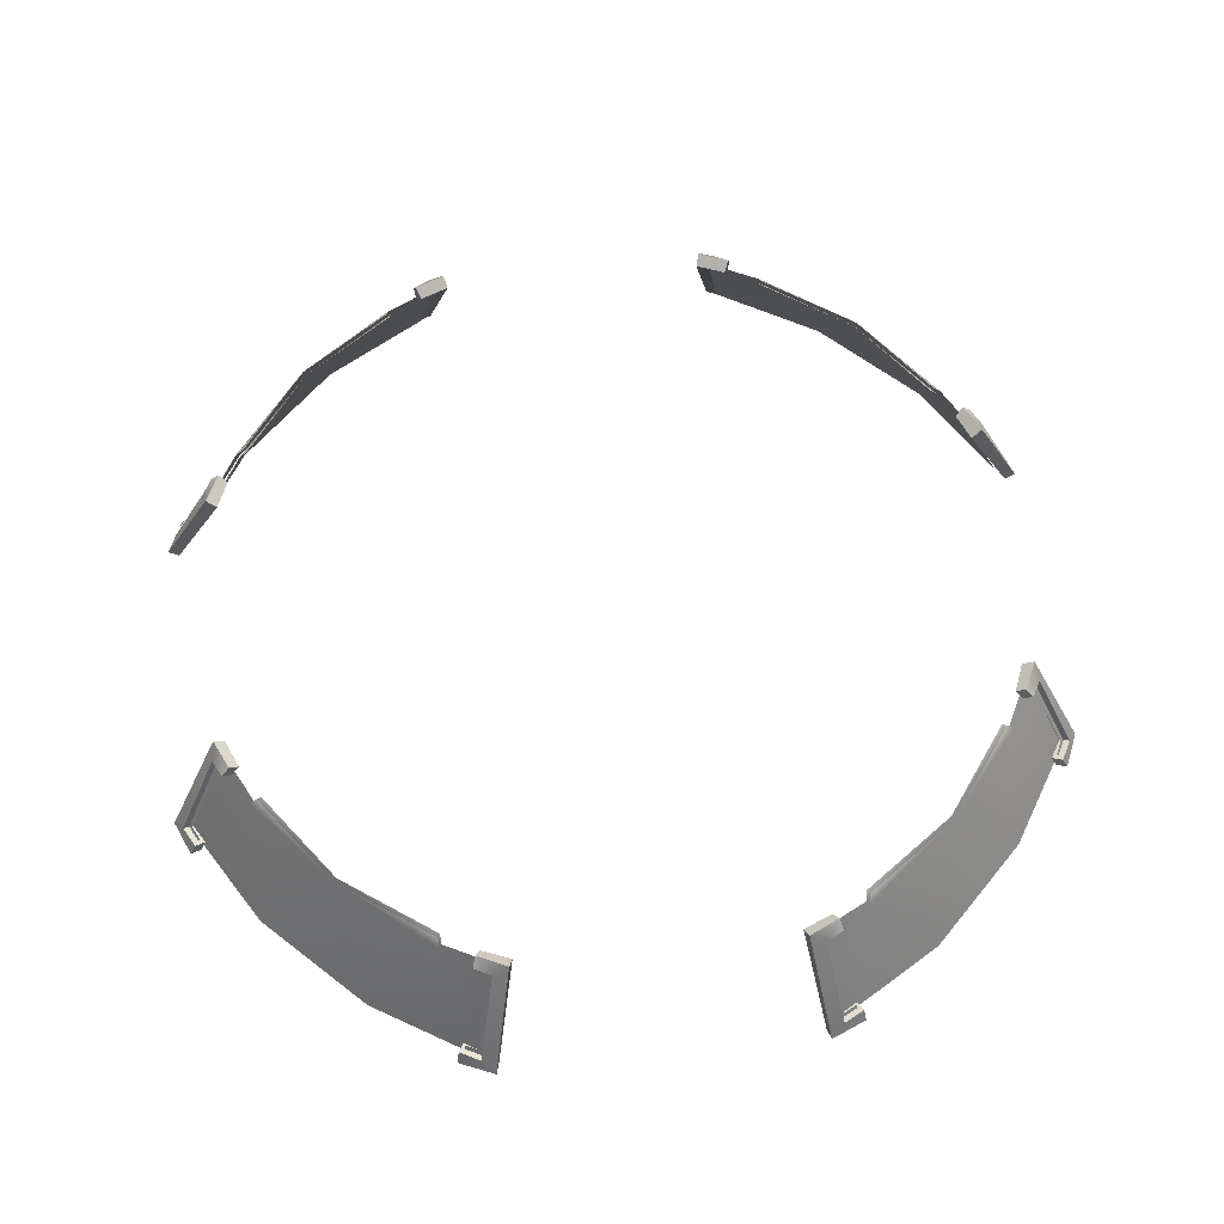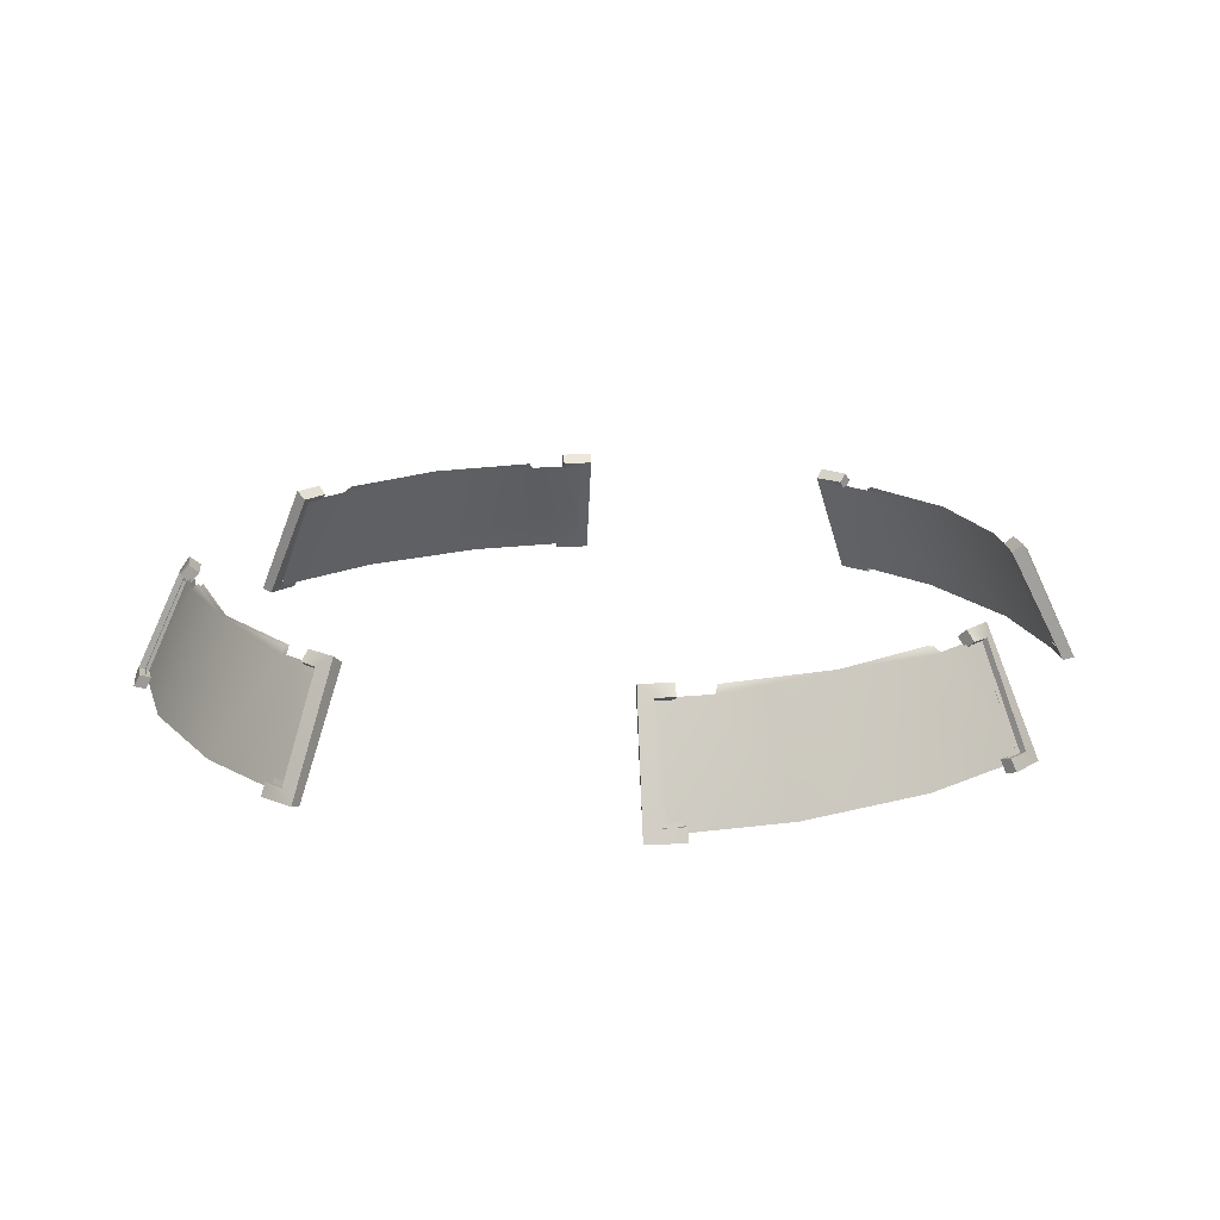
<metadata>
{"format":"obj","ext":"obj","renderer":"f3d","projection":"perspective","resolution":1024,"background":"white","views":[{"elev":59.4,"azim":-141.3,"up":"+Y"},{"elev":17.0,"azim":61.0,"up":"+Y"}]}
</metadata>
<code>
g platform_screens
v -1.191 -0.1266 -0.5129
v -1.204 -0.1266 -0.4741
v -1.217 -0.1564 -0.4792
v -1.199 -0.1564 -0.5339
v -1.077 0.135 -0.4822
v -1.085 0.1251 -0.469
v -1.093 0.135 -0.4303
v -1.097 0.1251 -0.4319
v -1.087 0.1244 0.4667
v -1.097 0.1244 0.4321
v -1.093 0.135 0.4303
v -1.077 0.135 0.4822
v -1.192 -0.1244 0.51
v -1.199 -0.1564 0.5339
v -1.217 -0.1564 0.4792
v -1.203 -0.1244 0.4738
v -1.149 0.1556 0
v -1.113 0.135 -0.3289
v -1.098 0.1541 -0.313
v -1.271 -0.1572 -0.1917
v -1.187 -0.1572 -0.5286
v -1.066 0.135 -0.4774
v -1.271 -0.1572 0.1917
v -1.113 0.135 0.3289
v -1.098 0.1541 0.313
v -1.187 -0.1572 0.5286
v -1.066 0.135 0.4774
v -1.205 -0.1572 0.4744
v -1.089 0.1465 0.4851
v -1.105 0.1472 0.4339
v -1.082 0.1747 0.4249
v -1.052 0.1747 0.5111
v -1.208 -0.1312 0.5335
v -1.202 -0.1648 0.5785
v -1.226 -0.132 0.4714
v -1.242 -0.1656 0.4792
v -1.179 -0.1427 0.5208
v -1.065 0.1244 0.474
v -1.089 0.1465 0.4851
v -1.208 -0.1312 0.5335
v -1.175 -0.174 0.5625
v -1.202 -0.1648 0.5785
v -1.052 0.1747 0.5111
v -1.024 0.1518 0.4975
v -1.105 0.1472 0.4339
v -1.089 0.1465 0.4851
v -1.065 0.1244 0.474
v -1.081 0.1236 0.4259
v -1.052 0.1747 0.5111
v -1.082 0.1747 0.4249
v -1.058 0.1518 0.4169
v -1.024 0.1518 0.4975
v -1.065 0.1244 0.474
v -1.058 0.1518 0.4169
v -1.081 0.1236 0.4259
v -1.024 0.1518 0.4975
v -1.179 -0.1427 0.5208
v -1.175 -0.174 0.5625
v -1.196 -0.1419 0.4614
v -1.211 -0.1747 0.4693
v -1.105 0.1472 0.4339
v -1.081 0.1236 0.4259
v -1.058 0.1518 0.4169
v -1.082 0.1747 0.4249
v -1.226 -0.132 0.4714
v -1.196 -0.1419 0.4614
v -1.179 -0.1427 0.5208
v -1.208 -0.1312 0.5335
v -1.242 -0.1656 0.4792
v -1.211 -0.1747 0.4693
v -1.196 -0.1419 0.4614
v -1.226 -0.132 0.4714
v -1.202 -0.1648 0.5785
v -1.175 -0.174 0.5625
v -1.211 -0.1747 0.4693
v -1.242 -0.1656 0.4792
v -1.089 0.1465 -0.4851
v -1.082 0.1747 -0.4249
v -1.105 0.1472 -0.4339
v -1.052 0.1747 -0.5111
v -1.202 -0.1648 -0.5785
v -1.208 -0.1312 -0.5335
v -1.226 -0.132 -0.4714
v -1.242 -0.1656 -0.4792
v -1.175 -0.174 -0.5625
v -1.024 0.1518 -0.4975
v -1.052 0.1747 -0.5111
v -1.202 -0.1648 -0.5785
v -1.179 -0.1427 -0.5208
v -1.208 -0.1312 -0.5335
v -1.089 0.1465 -0.4851
v -1.065 0.1244 -0.474
v -1.105 0.1472 -0.4339
v -1.081 0.1236 -0.4259
v -1.065 0.1244 -0.474
v -1.089 0.1465 -0.4851
v -1.052 0.1747 -0.5111
v -1.024 0.1518 -0.4975
v -1.058 0.1518 -0.4169
v -1.082 0.1747 -0.4249
v -1.065 0.1244 -0.474
v -1.081 0.1236 -0.4259
v -1.058 0.1518 -0.4169
v -1.024 0.1518 -0.4975
v -1.179 -0.1427 -0.5208
v -1.175 -0.174 -0.5625
v -1.196 -0.1419 -0.4614
v -1.211 -0.1747 -0.4693
v -1.105 0.1472 -0.4339
v -1.082 0.1747 -0.4249
v -1.058 0.1518 -0.4169
v -1.081 0.1236 -0.4259
v -1.226 -0.132 -0.4714
v -1.208 -0.1312 -0.5335
v -1.179 -0.1427 -0.5208
v -1.196 -0.1419 -0.4614
v -1.242 -0.1656 -0.4792
v -1.226 -0.132 -0.4714
v -1.196 -0.1419 -0.4614
v -1.211 -0.1747 -0.4693
v -1.202 -0.1648 -0.5785
v -1.242 -0.1656 -0.4792
v -1.211 -0.1747 -0.4693
v -1.175 -0.174 -0.5625
v -0.5129 -0.1266 1.191
v -0.4741 -0.1266 1.204
v -0.4792 -0.1564 1.217
v -0.5339 -0.1564 1.199
v -0.4822 0.135 1.077
v -0.469 0.1251 1.085
v -0.4303 0.135 1.093
v -0.4319 0.1251 1.097
v 0.4667 0.1244 1.087
v 0.4321 0.1244 1.097
v 0.4303 0.135 1.093
v 0.4822 0.135 1.077
v 0.51 -0.1244 1.192
v 0.5339 -0.1564 1.199
v 0.4792 -0.1564 1.217
v 0.4738 -0.1244 1.203
v -6.247e-16 0.1556 1.149
v -0.3289 0.135 1.113
v -0.313 0.1541 1.098
v -0.1917 -0.1572 1.271
v -0.5286 -0.1572 1.187
v -0.4774 0.135 1.066
v 0.1917 -0.1572 1.271
v 0.3289 0.135 1.113
v 0.313 0.1541 1.098
v 0.5286 -0.1572 1.187
v 0.4774 0.135 1.066
v 0.4744 -0.1572 1.205
v 0.4851 0.1465 1.089
v 0.4339 0.1472 1.105
v 0.4249 0.1747 1.082
v 0.5111 0.1747 1.052
v 0.5335 -0.1312 1.208
v 0.5785 -0.1648 1.202
v 0.4714 -0.132 1.226
v 0.4792 -0.1656 1.242
v 0.5208 -0.1427 1.179
v 0.474 0.1244 1.065
v 0.4851 0.1465 1.089
v 0.5335 -0.1312 1.208
v 0.5625 -0.174 1.175
v 0.5785 -0.1648 1.202
v 0.5111 0.1747 1.052
v 0.4975 0.1518 1.024
v 0.4339 0.1472 1.105
v 0.4851 0.1465 1.089
v 0.474 0.1244 1.065
v 0.4259 0.1236 1.081
v 0.5111 0.1747 1.052
v 0.4249 0.1747 1.082
v 0.4169 0.1518 1.058
v 0.4975 0.1518 1.024
v 0.474 0.1244 1.065
v 0.4169 0.1518 1.058
v 0.4259 0.1236 1.081
v 0.4975 0.1518 1.024
v 0.5208 -0.1427 1.179
v 0.5625 -0.174 1.175
v 0.4614 -0.1419 1.196
v 0.4693 -0.1747 1.211
v 0.4339 0.1472 1.105
v 0.4259 0.1236 1.081
v 0.4169 0.1518 1.058
v 0.4249 0.1747 1.082
v 0.4714 -0.132 1.226
v 0.4614 -0.1419 1.196
v 0.5208 -0.1427 1.179
v 0.5335 -0.1312 1.208
v 0.4792 -0.1656 1.242
v 0.4693 -0.1747 1.211
v 0.4614 -0.1419 1.196
v 0.4714 -0.132 1.226
v 0.5785 -0.1648 1.202
v 0.5625 -0.174 1.175
v 0.4693 -0.1747 1.211
v 0.4792 -0.1656 1.242
v -0.4851 0.1465 1.089
v -0.4249 0.1747 1.082
v -0.4339 0.1472 1.105
v -0.5111 0.1747 1.052
v -0.5785 -0.1648 1.202
v -0.5335 -0.1312 1.208
v -0.4714 -0.132 1.226
v -0.4792 -0.1656 1.242
v -0.5625 -0.174 1.175
v -0.4975 0.1518 1.024
v -0.5111 0.1747 1.052
v -0.5785 -0.1648 1.202
v -0.5208 -0.1427 1.179
v -0.5335 -0.1312 1.208
v -0.4851 0.1465 1.089
v -0.474 0.1244 1.065
v -0.4339 0.1472 1.105
v -0.4259 0.1236 1.081
v -0.474 0.1244 1.065
v -0.4851 0.1465 1.089
v -0.5111 0.1747 1.052
v -0.4975 0.1518 1.024
v -0.4169 0.1518 1.058
v -0.4249 0.1747 1.082
v -0.474 0.1244 1.065
v -0.4259 0.1236 1.081
v -0.4169 0.1518 1.058
v -0.4975 0.1518 1.024
v -0.5208 -0.1427 1.179
v -0.5625 -0.174 1.175
v -0.4614 -0.1419 1.196
v -0.4693 -0.1747 1.211
v -0.4339 0.1472 1.105
v -0.4249 0.1747 1.082
v -0.4169 0.1518 1.058
v -0.4259 0.1236 1.081
v -0.4714 -0.132 1.226
v -0.5335 -0.1312 1.208
v -0.5208 -0.1427 1.179
v -0.4614 -0.1419 1.196
v -0.4792 -0.1656 1.242
v -0.4714 -0.132 1.226
v -0.4614 -0.1419 1.196
v -0.4693 -0.1747 1.211
v -0.5785 -0.1648 1.202
v -0.4792 -0.1656 1.242
v -0.4693 -0.1747 1.211
v -0.5625 -0.174 1.175
v 0.5129 -0.1266 -1.191
v 0.4741 -0.1266 -1.204
v 0.4792 -0.1564 -1.217
v 0.5339 -0.1564 -1.199
v 0.4822 0.135 -1.077
v 0.469 0.1251 -1.085
v 0.4303 0.135 -1.093
v 0.4319 0.1251 -1.097
v -0.4667 0.1244 -1.087
v -0.4321 0.1244 -1.097
v -0.4303 0.135 -1.093
v -0.4822 0.135 -1.077
v -0.51 -0.1244 -1.192
v -0.5339 -0.1564 -1.199
v -0.4792 -0.1564 -1.217
v -0.4738 -0.1244 -1.203
v 6.247e-16 0.1556 -1.149
v 0.3289 0.135 -1.113
v 0.313 0.1541 -1.098
v 0.1917 -0.1572 -1.271
v 0.5286 -0.1572 -1.187
v 0.4774 0.135 -1.066
v -0.1917 -0.1572 -1.271
v -0.3289 0.135 -1.113
v -0.313 0.1541 -1.098
v -0.5286 -0.1572 -1.187
v -0.4774 0.135 -1.066
v -0.4744 -0.1572 -1.205
v -0.4851 0.1465 -1.089
v -0.4339 0.1472 -1.105
v -0.4249 0.1747 -1.082
v -0.5111 0.1747 -1.052
v -0.5335 -0.1312 -1.208
v -0.5785 -0.1648 -1.202
v -0.4714 -0.132 -1.226
v -0.4792 -0.1656 -1.242
v -0.5208 -0.1427 -1.179
v -0.474 0.1244 -1.065
v -0.4851 0.1465 -1.089
v -0.5335 -0.1312 -1.208
v -0.5625 -0.174 -1.175
v -0.5785 -0.1648 -1.202
v -0.5111 0.1747 -1.052
v -0.4975 0.1518 -1.024
v -0.4339 0.1472 -1.105
v -0.4851 0.1465 -1.089
v -0.474 0.1244 -1.065
v -0.4259 0.1236 -1.081
v -0.5111 0.1747 -1.052
v -0.4249 0.1747 -1.082
v -0.4169 0.1518 -1.058
v -0.4975 0.1518 -1.024
v -0.474 0.1244 -1.065
v -0.4169 0.1518 -1.058
v -0.4259 0.1236 -1.081
v -0.4975 0.1518 -1.024
v -0.5208 -0.1427 -1.179
v -0.5625 -0.174 -1.175
v -0.4614 -0.1419 -1.196
v -0.4693 -0.1747 -1.211
v -0.4339 0.1472 -1.105
v -0.4259 0.1236 -1.081
v -0.4169 0.1518 -1.058
v -0.4249 0.1747 -1.082
v -0.4714 -0.132 -1.226
v -0.4614 -0.1419 -1.196
v -0.5208 -0.1427 -1.179
v -0.5335 -0.1312 -1.208
v -0.4792 -0.1656 -1.242
v -0.4693 -0.1747 -1.211
v -0.4614 -0.1419 -1.196
v -0.4714 -0.132 -1.226
v -0.5785 -0.1648 -1.202
v -0.5625 -0.174 -1.175
v -0.4693 -0.1747 -1.211
v -0.4792 -0.1656 -1.242
v 0.4851 0.1465 -1.089
v 0.4249 0.1747 -1.082
v 0.4339 0.1472 -1.105
v 0.5111 0.1747 -1.052
v 0.5785 -0.1648 -1.202
v 0.5335 -0.1312 -1.208
v 0.4714 -0.132 -1.226
v 0.4792 -0.1656 -1.242
v 0.5625 -0.174 -1.175
v 0.4975 0.1518 -1.024
v 0.5111 0.1747 -1.052
v 0.5785 -0.1648 -1.202
v 0.5208 -0.1427 -1.179
v 0.5335 -0.1312 -1.208
v 0.4851 0.1465 -1.089
v 0.474 0.1244 -1.065
v 0.4339 0.1472 -1.105
v 0.4259 0.1236 -1.081
v 0.474 0.1244 -1.065
v 0.4851 0.1465 -1.089
v 0.5111 0.1747 -1.052
v 0.4975 0.1518 -1.024
v 0.4169 0.1518 -1.058
v 0.4249 0.1747 -1.082
v 0.474 0.1244 -1.065
v 0.4259 0.1236 -1.081
v 0.4169 0.1518 -1.058
v 0.4975 0.1518 -1.024
v 0.5208 -0.1427 -1.179
v 0.5625 -0.174 -1.175
v 0.4614 -0.1419 -1.196
v 0.4693 -0.1747 -1.211
v 0.4339 0.1472 -1.105
v 0.4249 0.1747 -1.082
v 0.4169 0.1518 -1.058
v 0.4259 0.1236 -1.081
v 0.4714 -0.132 -1.226
v 0.5335 -0.1312 -1.208
v 0.5208 -0.1427 -1.179
v 0.4614 -0.1419 -1.196
v 0.4792 -0.1656 -1.242
v 0.4714 -0.132 -1.226
v 0.4614 -0.1419 -1.196
v 0.4693 -0.1747 -1.211
v 0.5785 -0.1648 -1.202
v 0.4792 -0.1656 -1.242
v 0.4693 -0.1747 -1.211
v 0.5625 -0.174 -1.175
v 1.191 -0.1266 0.5129
v 1.204 -0.1266 0.4741
v 1.217 -0.1564 0.4792
v 1.199 -0.1564 0.5339
v 1.077 0.135 0.4822
v 1.085 0.1251 0.469
v 1.093 0.135 0.4303
v 1.097 0.1251 0.4319
v 1.087 0.1244 -0.4667
v 1.097 0.1244 -0.4321
v 1.093 0.135 -0.4303
v 1.077 0.135 -0.4822
v 1.192 -0.1244 -0.51
v 1.199 -0.1564 -0.5339
v 1.217 -0.1564 -0.4792
v 1.203 -0.1244 -0.4738
v 1.149 0.1556 0
v 1.113 0.135 0.3289
v 1.098 0.1541 0.313
v 1.271 -0.1572 0.1917
v 1.187 -0.1572 0.5286
v 1.066 0.135 0.4774
v 1.271 -0.1572 -0.1917
v 1.113 0.135 -0.3289
v 1.098 0.1541 -0.313
v 1.187 -0.1572 -0.5286
v 1.066 0.135 -0.4774
v 1.205 -0.1572 -0.4744
v 1.089 0.1465 -0.4851
v 1.105 0.1472 -0.4339
v 1.082 0.1747 -0.4249
v 1.052 0.1747 -0.5111
v 1.208 -0.1312 -0.5335
v 1.202 -0.1648 -0.5785
v 1.226 -0.132 -0.4714
v 1.242 -0.1656 -0.4792
v 1.179 -0.1427 -0.5208
v 1.065 0.1244 -0.474
v 1.089 0.1465 -0.4851
v 1.208 -0.1312 -0.5335
v 1.175 -0.174 -0.5625
v 1.202 -0.1648 -0.5785
v 1.052 0.1747 -0.5111
v 1.024 0.1518 -0.4975
v 1.105 0.1472 -0.4339
v 1.089 0.1465 -0.4851
v 1.065 0.1244 -0.474
v 1.081 0.1236 -0.4259
v 1.052 0.1747 -0.5111
v 1.082 0.1747 -0.4249
v 1.058 0.1518 -0.4169
v 1.024 0.1518 -0.4975
v 1.065 0.1244 -0.474
v 1.058 0.1518 -0.4169
v 1.081 0.1236 -0.4259
v 1.024 0.1518 -0.4975
v 1.179 -0.1427 -0.5208
v 1.175 -0.174 -0.5625
v 1.196 -0.1419 -0.4614
v 1.211 -0.1747 -0.4693
v 1.105 0.1472 -0.4339
v 1.081 0.1236 -0.4259
v 1.058 0.1518 -0.4169
v 1.082 0.1747 -0.4249
v 1.226 -0.132 -0.4714
v 1.196 -0.1419 -0.4614
v 1.179 -0.1427 -0.5208
v 1.208 -0.1312 -0.5335
v 1.242 -0.1656 -0.4792
v 1.211 -0.1747 -0.4693
v 1.196 -0.1419 -0.4614
v 1.226 -0.132 -0.4714
v 1.202 -0.1648 -0.5785
v 1.175 -0.174 -0.5625
v 1.211 -0.1747 -0.4693
v 1.242 -0.1656 -0.4792
v 1.089 0.1465 0.4851
v 1.082 0.1747 0.4249
v 1.105 0.1472 0.4339
v 1.052 0.1747 0.5111
v 1.202 -0.1648 0.5785
v 1.208 -0.1312 0.5335
v 1.226 -0.132 0.4714
v 1.242 -0.1656 0.4792
v 1.175 -0.174 0.5625
v 1.024 0.1518 0.4975
v 1.052 0.1747 0.5111
v 1.202 -0.1648 0.5785
v 1.179 -0.1427 0.5208
v 1.208 -0.1312 0.5335
v 1.089 0.1465 0.4851
v 1.065 0.1244 0.474
v 1.105 0.1472 0.4339
v 1.081 0.1236 0.4259
v 1.065 0.1244 0.474
v 1.089 0.1465 0.4851
v 1.052 0.1747 0.5111
v 1.024 0.1518 0.4975
v 1.058 0.1518 0.4169
v 1.082 0.1747 0.4249
v 1.065 0.1244 0.474
v 1.081 0.1236 0.4259
v 1.058 0.1518 0.4169
v 1.024 0.1518 0.4975
v 1.179 -0.1427 0.5208
v 1.175 -0.174 0.5625
v 1.196 -0.1419 0.4614
v 1.211 -0.1747 0.4693
v 1.105 0.1472 0.4339
v 1.082 0.1747 0.4249
v 1.058 0.1518 0.4169
v 1.081 0.1236 0.4259
v 1.226 -0.132 0.4714
v 1.208 -0.1312 0.5335
v 1.179 -0.1427 0.5208
v 1.196 -0.1419 0.4614
v 1.242 -0.1656 0.4792
v 1.226 -0.132 0.4714
v 1.196 -0.1419 0.4614
v 1.211 -0.1747 0.4693
v 1.202 -0.1648 0.5785
v 1.242 -0.1656 0.4792
v 1.211 -0.1747 0.4693
v 1.175 -0.174 0.5625
v -1.136 0.1534 0
v -1.086 0.1526 -0.3095
v -1.101 0.1335 -0.3253
v -1.257 -0.1549 -0.1896
v -1.174 -0.1549 -0.5227
v -1.054 0.1335 -0.4721
v -1.257 -0.1549 0.1896
v -1.101 0.1335 0.3253
v -1.086 0.1526 0.3095
v -1.174 -0.1549 0.5227
v -1.054 0.1335 0.4721
v -1.191 -0.1549 0.4692
v -6.178e-16 0.1534 1.136
v -0.3095 0.1526 1.086
v -0.3253 0.1335 1.101
v -0.1896 -0.1549 1.257
v -0.5227 -0.1549 1.174
v -0.4721 0.1335 1.054
v 0.1896 -0.1549 1.257
v 0.3253 0.1335 1.101
v 0.3095 0.1526 1.086
v 0.5227 -0.1549 1.174
v 0.4721 0.1335 1.054
v 0.4692 -0.1549 1.191
v 6.178e-16 0.1534 -1.136
v 0.3095 0.1526 -1.086
v 0.3253 0.1335 -1.101
v 0.1896 -0.1549 -1.257
v 0.5227 -0.1549 -1.174
v 0.4721 0.1335 -1.054
v -0.1896 -0.1549 -1.257
v -0.3253 0.1335 -1.101
v -0.3095 0.1526 -1.086
v -0.5227 -0.1549 -1.174
v -0.4721 0.1335 -1.054
v -0.4692 -0.1549 -1.191
v 1.136 0.1534 0
v 1.086 0.1526 0.3095
v 1.101 0.1335 0.3253
v 1.257 -0.1549 0.1896
v 1.174 -0.1549 0.5227
v 1.054 0.1335 0.4721
v 1.257 -0.1549 -0.1896
v 1.101 0.1335 -0.3253
v 1.086 0.1526 -0.3095
v 1.174 -0.1549 -0.5227
v 1.054 0.1335 -0.4721
v 1.191 -0.1549 -0.4692
g platform_screens_0
f 3 2 1
f 4 3 1
f 5 4 1
f 6 5 1
f 7 5 6
f 8 7 6
f 11 10 9
f 12 11 9
f 12 9 13
f 14 12 13
f 15 14 13
f 16 15 13
f 19 18 17
f 18 20 17
f 20 18 21
f 18 22 21
f 20 23 17
f 24 17 23
f 24 25 17
f 24 23 26
f 27 24 26
f 23 28 26
f 31 30 29
f 32 31 29
f 32 29 33
f 34 32 33
f 33 35 34
f 35 36 34
f 39 38 37
f 40 39 37
f 43 42 41
f 44 43 41
f 47 46 45
f 48 47 45
f 51 50 49
f 52 51 49
f 55 54 53
f 54 56 53
f 53 56 57
f 56 58 57
f 59 57 58
f 60 59 58
f 63 62 61
f 64 63 61
f 67 66 65
f 68 67 65
f 71 70 69
f 72 71 69
f 75 74 73
f 76 75 73
f 79 78 77
f 78 80 77
f 80 81 77
f 81 82 77
f 83 82 81
f 84 83 81
f 87 86 85
f 88 87 85
f 91 90 89
f 92 91 89
f 95 94 93
f 96 95 93
f 99 98 97
f 100 99 97
f 103 102 101
f 104 103 101
f 104 101 105
f 106 104 105
f 105 107 106
f 107 108 106
f 111 110 109
f 112 111 109
f 115 114 113
f 116 115 113
f 119 118 117
f 120 119 117
f 123 122 121
f 124 123 121
f 127 126 125
f 128 127 125
f 129 128 125
f 130 129 125
f 131 129 130
f 132 131 130
f 135 134 133
f 136 135 133
f 136 133 137
f 138 136 137
f 139 138 137
f 140 139 137
f 143 142 141
f 142 144 141
f 144 142 145
f 142 146 145
f 144 147 141
f 148 141 147
f 148 149 141
f 148 147 150
f 151 148 150
f 147 152 150
f 155 154 153
f 156 155 153
f 156 153 157
f 158 156 157
f 157 159 158
f 159 160 158
f 163 162 161
f 164 163 161
f 167 166 165
f 168 167 165
f 171 170 169
f 172 171 169
f 175 174 173
f 176 175 173
f 179 178 177
f 178 180 177
f 177 180 181
f 180 182 181
f 183 181 182
f 184 183 182
f 187 186 185
f 188 187 185
f 191 190 189
f 192 191 189
f 195 194 193
f 196 195 193
f 199 198 197
f 200 199 197
f 203 202 201
f 202 204 201
f 204 205 201
f 205 206 201
f 207 206 205
f 208 207 205
f 211 210 209
f 212 211 209
f 215 214 213
f 216 215 213
f 219 218 217
f 220 219 217
f 223 222 221
f 224 223 221
f 227 226 225
f 228 227 225
f 228 225 229
f 230 228 229
f 229 231 230
f 231 232 230
f 235 234 233
f 236 235 233
f 239 238 237
f 240 239 237
f 243 242 241
f 244 243 241
f 247 246 245
f 248 247 245
f 251 250 249
f 252 251 249
f 253 252 249
f 254 253 249
f 255 253 254
f 256 255 254
f 259 258 257
f 260 259 257
f 260 257 261
f 262 260 261
f 263 262 261
f 264 263 261
f 267 266 265
f 266 268 265
f 268 266 269
f 266 270 269
f 268 271 265
f 272 265 271
f 272 273 265
f 272 271 274
f 275 272 274
f 271 276 274
f 279 278 277
f 280 279 277
f 280 277 281
f 282 280 281
f 281 283 282
f 283 284 282
f 287 286 285
f 288 287 285
f 291 290 289
f 292 291 289
f 295 294 293
f 296 295 293
f 299 298 297
f 300 299 297
f 303 302 301
f 302 304 301
f 301 304 305
f 304 306 305
f 307 305 306
f 308 307 306
f 311 310 309
f 312 311 309
f 315 314 313
f 316 315 313
f 319 318 317
f 320 319 317
f 323 322 321
f 324 323 321
f 327 326 325
f 326 328 325
f 328 329 325
f 329 330 325
f 331 330 329
f 332 331 329
f 335 334 333
f 336 335 333
f 339 338 337
f 340 339 337
f 343 342 341
f 344 343 341
f 347 346 345
f 348 347 345
f 351 350 349
f 352 351 349
f 352 349 353
f 354 352 353
f 353 355 354
f 355 356 354
f 359 358 357
f 360 359 357
f 363 362 361
f 364 363 361
f 367 366 365
f 368 367 365
f 371 370 369
f 372 371 369
f 375 374 373
f 376 375 373
f 377 376 373
f 378 377 373
f 379 377 378
f 380 379 378
f 383 382 381
f 384 383 381
f 384 381 385
f 386 384 385
f 387 386 385
f 388 387 385
f 391 390 389
f 390 392 389
f 392 390 393
f 390 394 393
f 392 395 389
f 396 389 395
f 396 397 389
f 396 395 398
f 399 396 398
f 395 400 398
f 403 402 401
f 404 403 401
f 404 401 405
f 406 404 405
f 405 407 406
f 407 408 406
f 411 410 409
f 412 411 409
f 415 414 413
f 416 415 413
f 419 418 417
f 420 419 417
f 423 422 421
f 424 423 421
f 427 426 425
f 426 428 425
f 425 428 429
f 428 430 429
f 431 429 430
f 432 431 430
f 435 434 433
f 436 435 433
f 439 438 437
f 440 439 437
f 443 442 441
f 444 443 441
f 447 446 445
f 448 447 445
f 451 450 449
f 450 452 449
f 452 453 449
f 453 454 449
f 455 454 453
f 456 455 453
f 459 458 457
f 460 459 457
f 463 462 461
f 464 463 461
f 467 466 465
f 468 467 465
f 471 470 469
f 472 471 469
f 475 474 473
f 476 475 473
f 476 473 477
f 478 476 477
f 477 479 478
f 479 480 478
f 483 482 481
f 484 483 481
f 487 486 485
f 488 487 485
f 491 490 489
f 492 491 489
f 495 494 493
f 496 495 493
f 499 498 497
f 500 499 497
f 499 500 501
f 502 499 501
f 503 500 497
f 497 504 503
f 505 504 497
f 503 504 506
f 504 507 506
f 508 503 506
f 511 510 509
f 512 511 509
f 511 512 513
f 514 511 513
f 515 512 509
f 509 516 515
f 517 516 509
f 515 516 518
f 516 519 518
f 520 515 518
f 523 522 521
f 524 523 521
f 523 524 525
f 526 523 525
f 527 524 521
f 521 528 527
f 529 528 521
f 527 528 530
f 528 531 530
f 532 527 530
f 535 534 533
f 536 535 533
f 535 536 537
f 538 535 537
f 539 536 533
f 533 540 539
f 541 540 533
f 539 540 542
f 540 543 542
f 544 539 542

</code>
